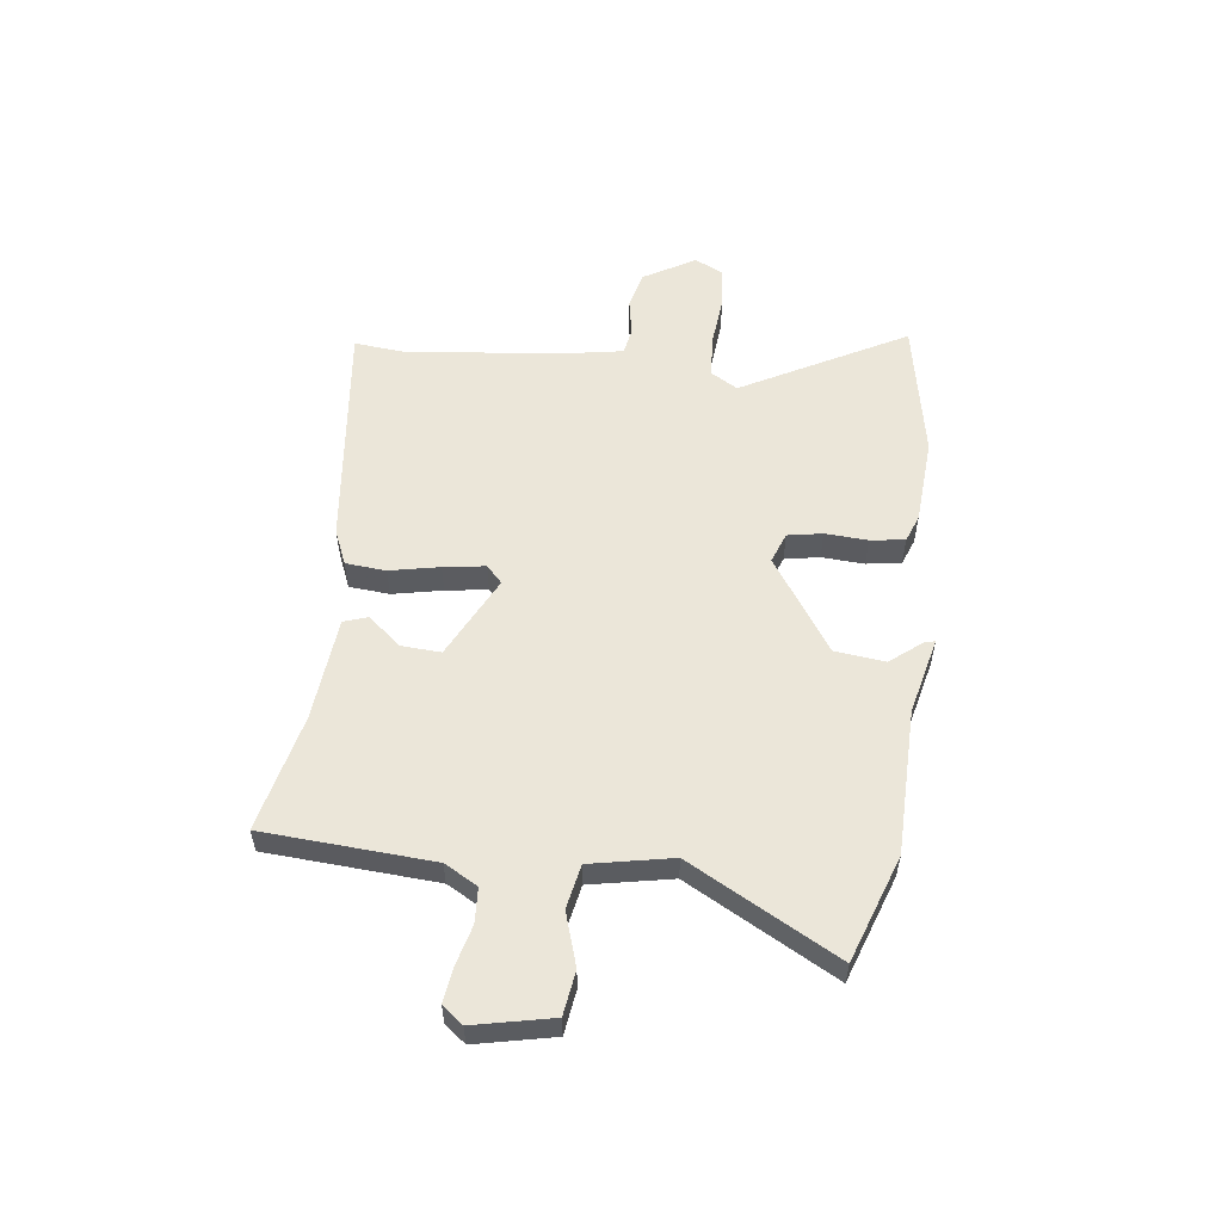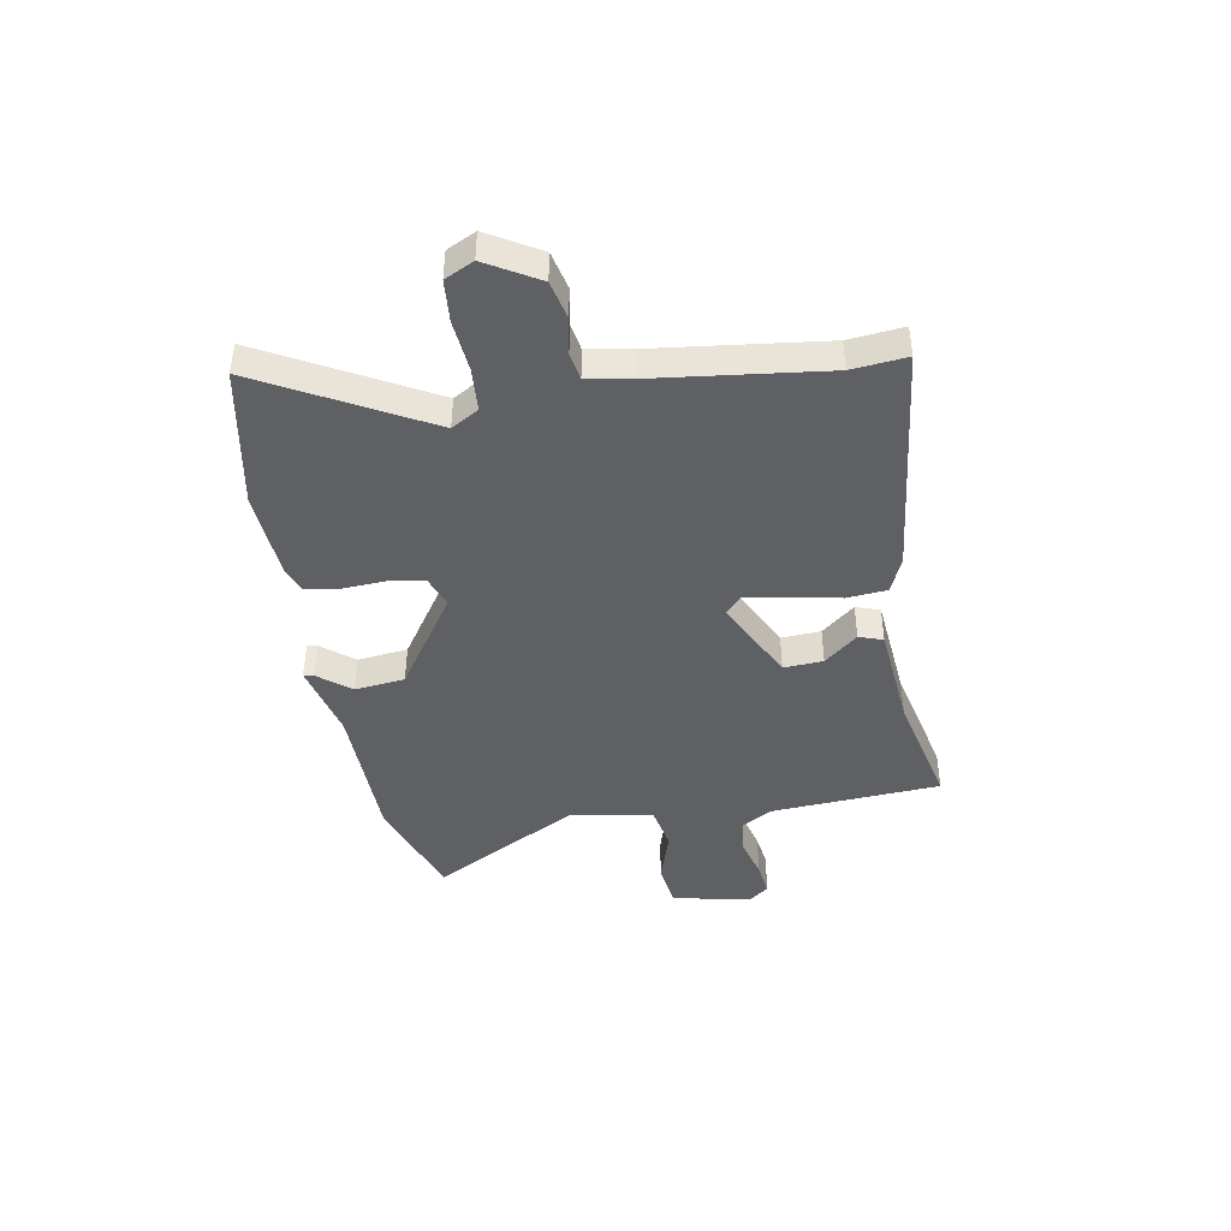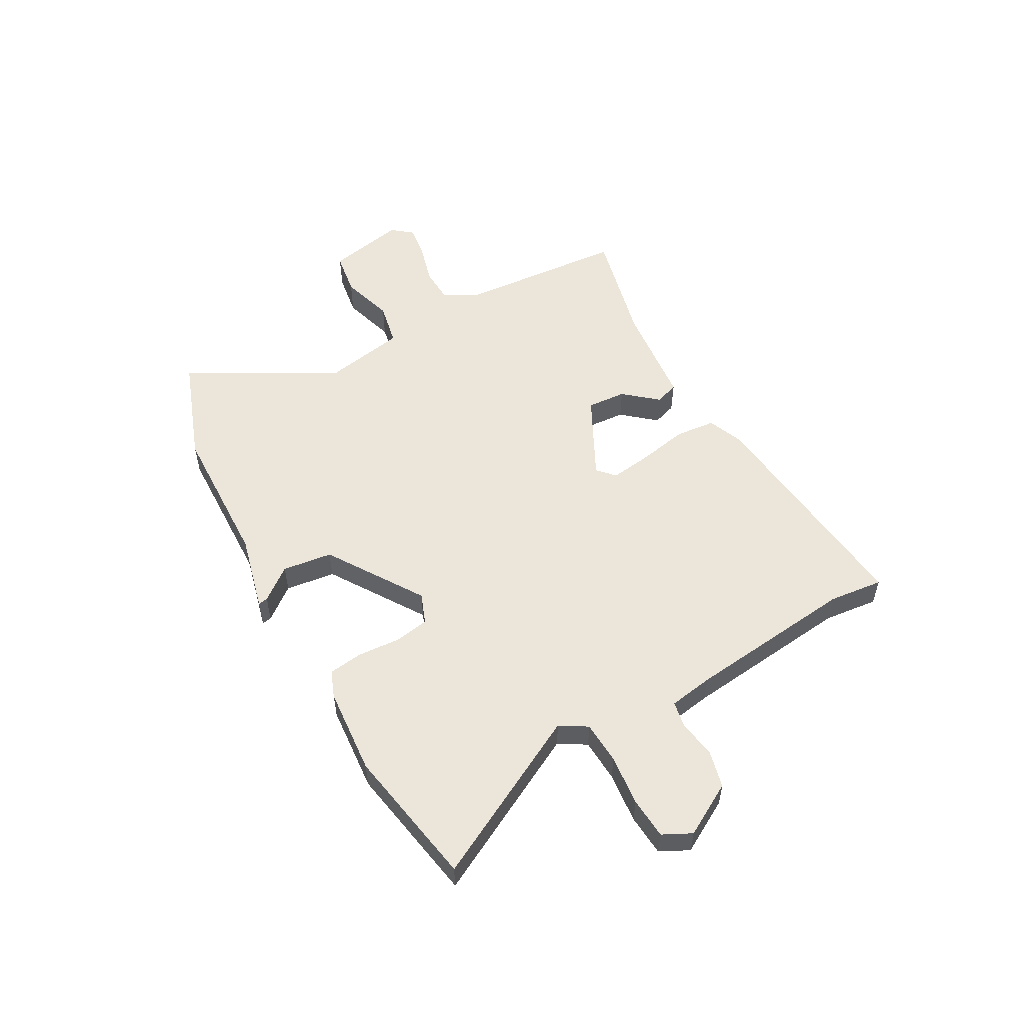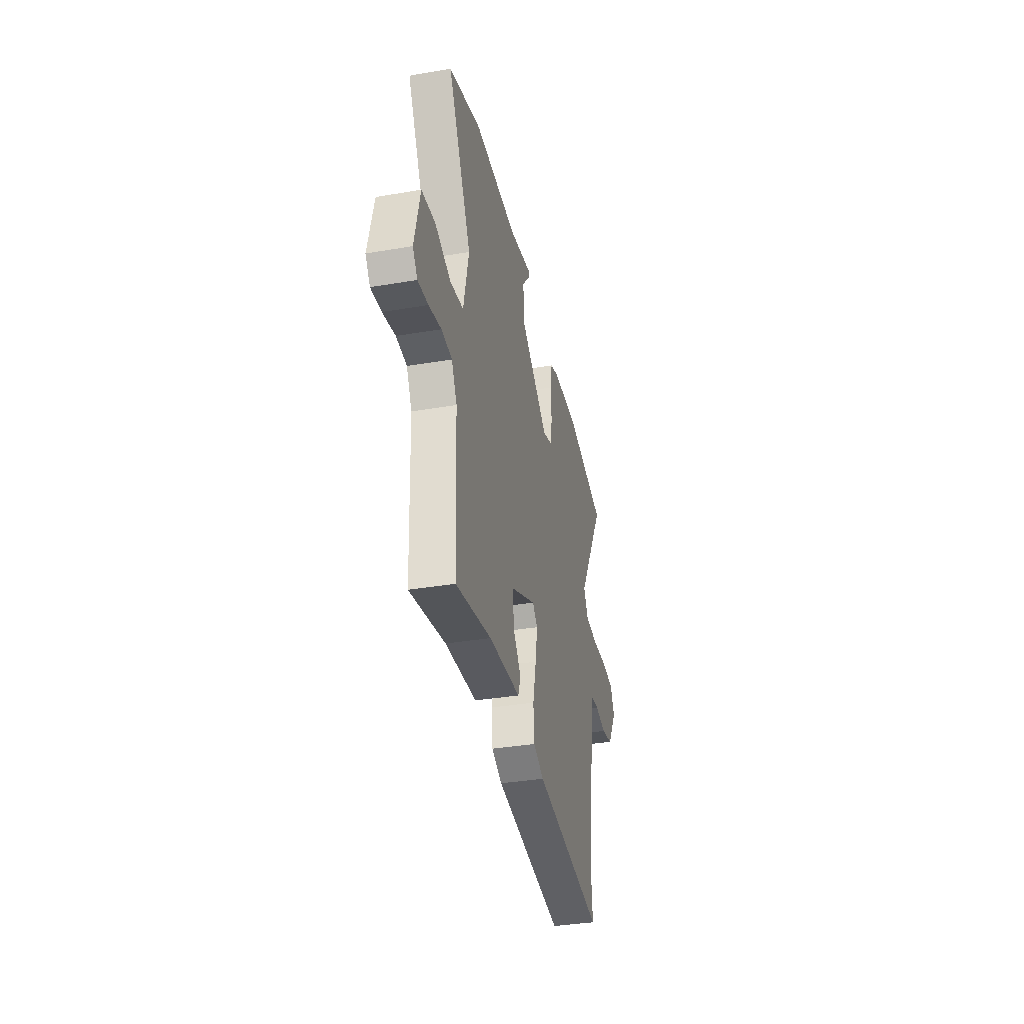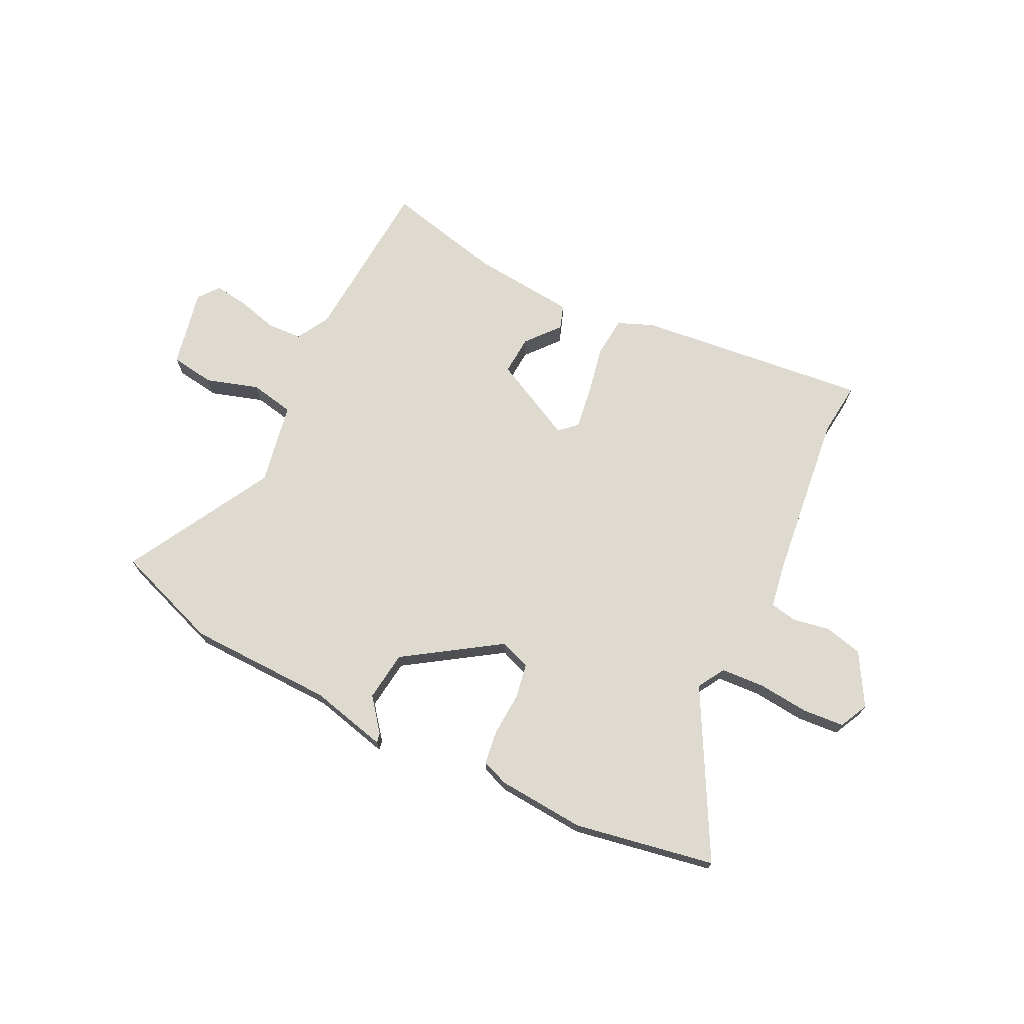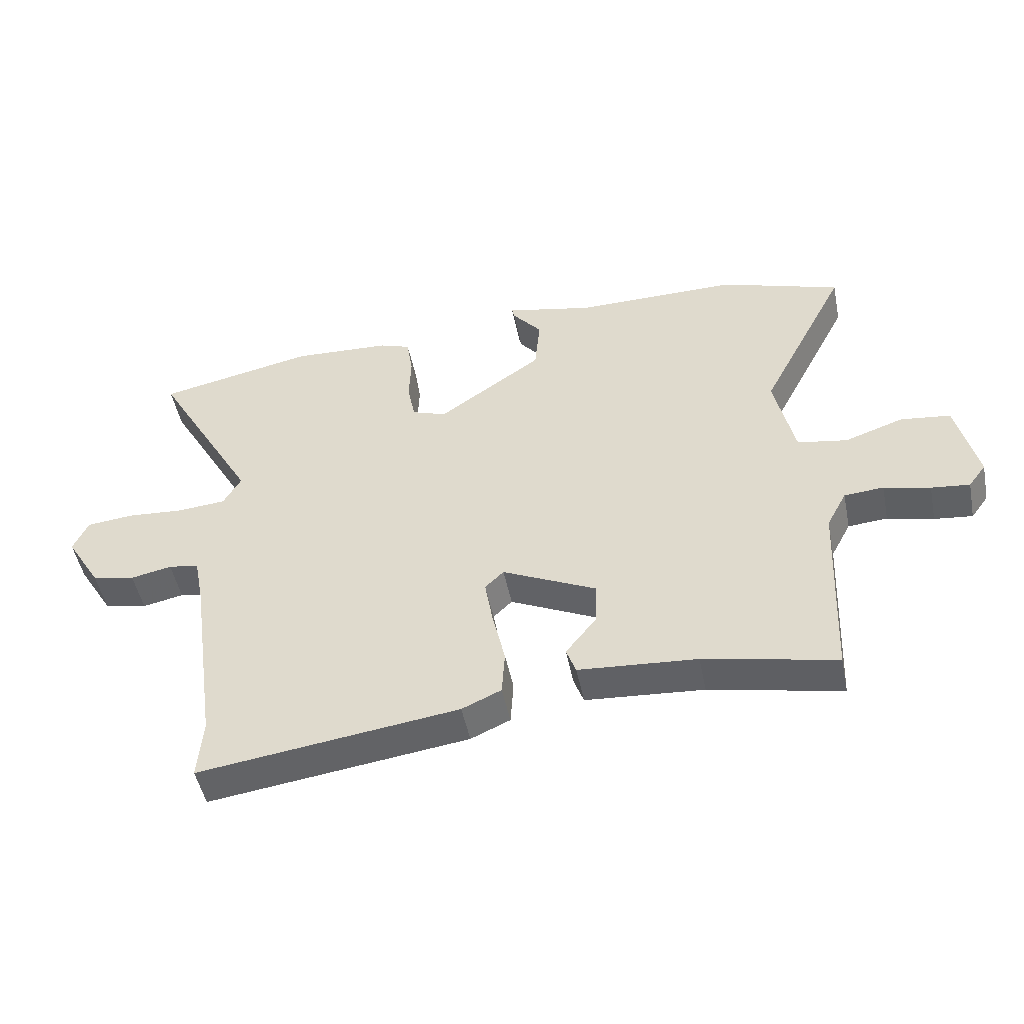
<metadata>
{"format":"obj","ext":"obj","renderer":"f3d","projection":"perspective","resolution":1024,"background":"white","views":[{"elev":55.3,"azim":-81.8,"up":"+Y"},{"elev":-43.3,"azim":101.1,"up":"+Y"},{"elev":54.3,"azim":62.7,"up":"+Y"},{"elev":-36.0,"azim":-77.4,"up":"+Z"},{"elev":71.0,"azim":27.6,"up":"+Y"},{"elev":-48.9,"azim":-168.6,"up":"+Z"}]}
</metadata>
<code>
v -0.524 0.07 -0.498
v -0.538 0.07 -0.184
v -0.571 0.07 -0.122
v -0.636 0.07 -0.117
v -0.712 0.07 -0.135
v -0.775 0.07 -0.142
v -0.804 0.07 -0.103
v -0.77 0.07 0.041
v -0.688 0.07 0.051
v -0.591 0.07 0.018
v -0.509 0.07 0.032
v -0.476 0.07 0.183
v -0.62 0.07 0.461
v -0.422 0.07 0.526
v -0.152 0.07 0.525
v -0.008 0.07 0.556
v -0.012 0.07 0.538
v -0.061 0.07 0.479
v -0.052 0.07 0.386
v 0.12 0.07 0.266
v 0.177 0.07 0.286
v 0.19 0.07 0.35
v 0.187 0.07 0.429
v 0.197 0.07 0.493
v 0.248 0.07 0.511
v 0.41 0.07 0.519
v 0.668 0.07 0.465
v 0.497 0.07 0.165
v 0.526 0.07 0.114
v 0.606 0.07 0.107
v 0.701 0.07 0.114
v 0.778 0.07 0.106
v 0.803 0.07 0.052
v 0.745 0.07 -0.043
v 0.674 0.07 -0.058
v 0.606 0.07 -0.044
v 0.556 0.07 -0.052
v 0.54 0.07 -0.134
v 0.496 0.07 -0.446
v 0.504 0.07 -0.547
v 0.074 0.07 -0.489
v 0.009 0.07 -0.46
v 0.004 0.07 -0.385
v 0.025 0.07 -0.293
v 0.038 0.07 -0.216
v 0.007 0.07 -0.186
v -0.148 0.07 -0.259
v -0.145 0.07 -0.332
v -0.095 0.07 -0.395
v -0.111 0.07 -0.439
v -0.306 0.07 -0.453
v -0.524 0 -0.498
v -0.538 0 -0.184
v -0.571 0 -0.122
v -0.636 0 -0.117
v -0.712 0 -0.135
v -0.775 0 -0.142
v -0.804 0 -0.103
v -0.77 0 0.041
v -0.688 0 0.051
v -0.591 0 0.018
v -0.509 0 0.032
v -0.476 0 0.183
v -0.62 0 0.461
v -0.422 0 0.526
v -0.152 0 0.525
v -0.008 0 0.556
v -0.012 0 0.538
v -0.061 0 0.479
v -0.052 0 0.386
v 0.12 0 0.266
v 0.177 0 0.286
v 0.19 0 0.35
v 0.187 0 0.429
v 0.197 0 0.493
v 0.248 0 0.511
v 0.41 0 0.519
v 0.668 0 0.465
v 0.497 0 0.165
v 0.526 0 0.114
v 0.606 0 0.107
v 0.701 0 0.114
v 0.778 0 0.106
v 0.803 0 0.052
v 0.745 0 -0.043
v 0.674 0 -0.058
v 0.606 0 -0.044
v 0.556 0 -0.052
v 0.54 0 -0.134
v 0.496 0 -0.446
v 0.504 0 -0.547
v 0.074 0 -0.489
v 0.009 0 -0.46
v 0.004 0 -0.385
v 0.025 0 -0.293
v 0.038 0 -0.216
v 0.007 0 -0.186
v -0.148 0 -0.259
v -0.145 0 -0.332
v -0.095 0 -0.395
v -0.111 0 -0.439
v -0.306 0 -0.453
f 48 49 50 51
f 51 1 2
f 48 51 2
f 47 48 2
f 46 47 2 3
f 42 43 44
f 41 42 44
f 40 41 44
f 39 40 44
f 38 39 44 45
f 37 38 45 46
f 34 35 36
f 33 34 36
f 32 33 36
f 31 32 36
f 30 31 36
f 29 30 36 37
f 37 46 3
f 29 37 3
f 28 29 3
f 26 27 28
f 25 26 28
f 24 25 28
f 23 24 28
f 22 23 28
f 15 16 17 18
f 15 18 19
f 14 15 19
f 13 14 19
f 12 13 19
f 11 12 19 20
f 8 9 10
f 7 8 10
f 6 7 10
f 5 6 10
f 4 5 10
f 4 10 11
f 11 20 21
f 4 11 21
f 3 4 21
f 21 22 28
f 3 21 28
f 102 101 100 99
f 53 52 102
f 53 102 99
f 53 99 98
f 54 53 98 97
f 95 94 93
f 95 93 92
f 95 92 91
f 95 91 90
f 96 95 90 89
f 97 96 89 88
f 87 86 85
f 87 85 84
f 87 84 83
f 87 83 82
f 87 82 81
f 88 87 81 80
f 54 97 88
f 54 88 80
f 54 80 79
f 79 78 77
f 79 77 76
f 79 76 75
f 79 75 74
f 79 74 73
f 69 68 67 66
f 70 69 66
f 70 66 65
f 70 65 64
f 70 64 63
f 71 70 63 62
f 61 60 59
f 61 59 58
f 61 58 57
f 61 57 56
f 61 56 55
f 62 61 55
f 72 71 62
f 72 62 55
f 72 55 54
f 79 73 72
f 79 72 54
f 1 52 53 2
f 2 53 54 3
f 3 54 55 4
f 4 55 56 5
f 5 56 57 6
f 6 57 58 7
f 7 58 59 8
f 8 59 60 9
f 9 60 61 10
f 10 61 62 11
f 11 62 63 12
f 12 63 64 13
f 13 64 65 14
f 14 65 66 15
f 15 66 67 16
f 16 67 68 17
f 17 68 69 18
f 18 69 70 19
f 19 70 71 20
f 20 71 72 21
f 21 72 73 22
f 22 73 74 23
f 23 74 75 24
f 24 75 76 25
f 25 76 77 26
f 26 77 78 27
f 27 78 79 28
f 28 79 80 29
f 29 80 81 30
f 30 81 82 31
f 31 82 83 32
f 32 83 84 33
f 33 84 85 34
f 34 85 86 35
f 35 86 87 36
f 36 87 88 37
f 37 88 89 38
f 38 89 90 39
f 39 90 91 40
f 40 91 92 41
f 41 92 93 42
f 42 93 94 43
f 43 94 95 44
f 44 95 96 45
f 45 96 97 46
f 46 97 98 47
f 47 98 99 48
f 48 99 100 49
f 49 100 101 50
f 50 101 102 51
f 51 102 52 1

</code>
